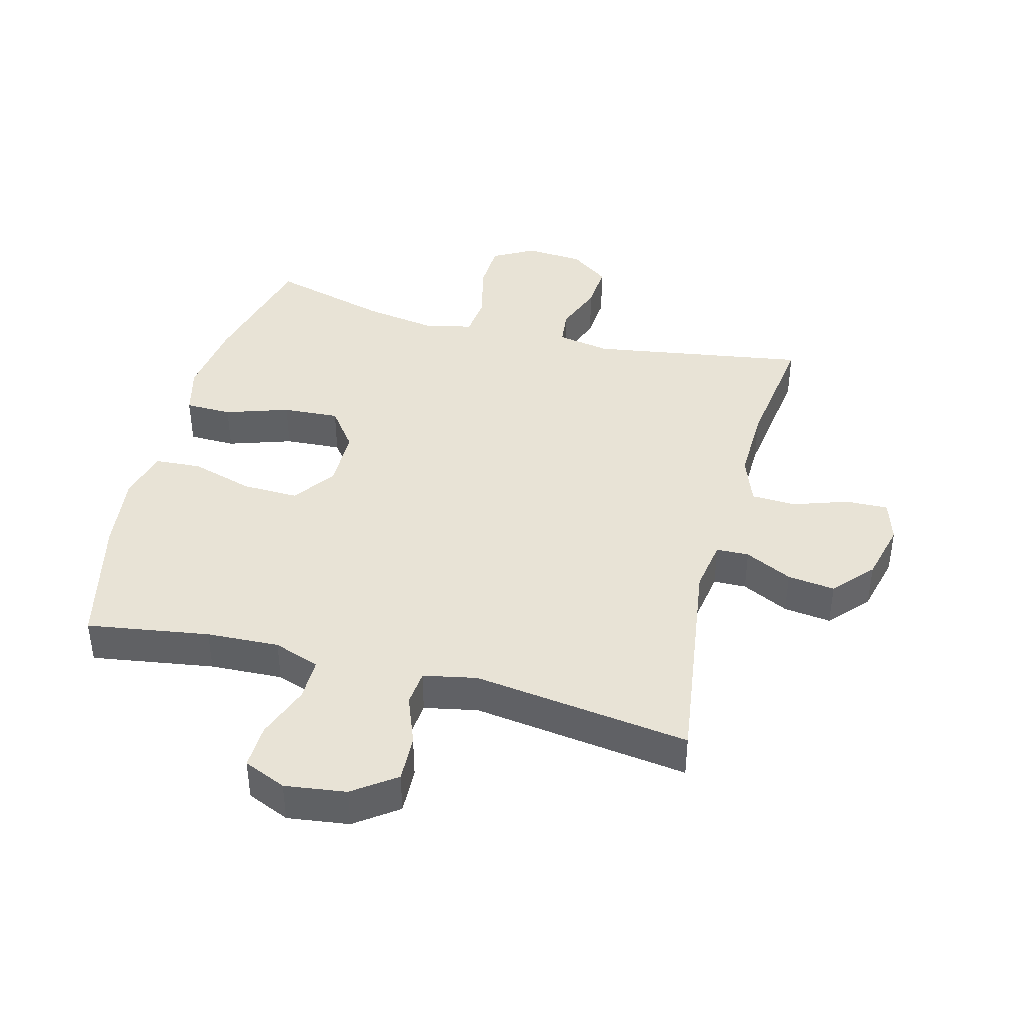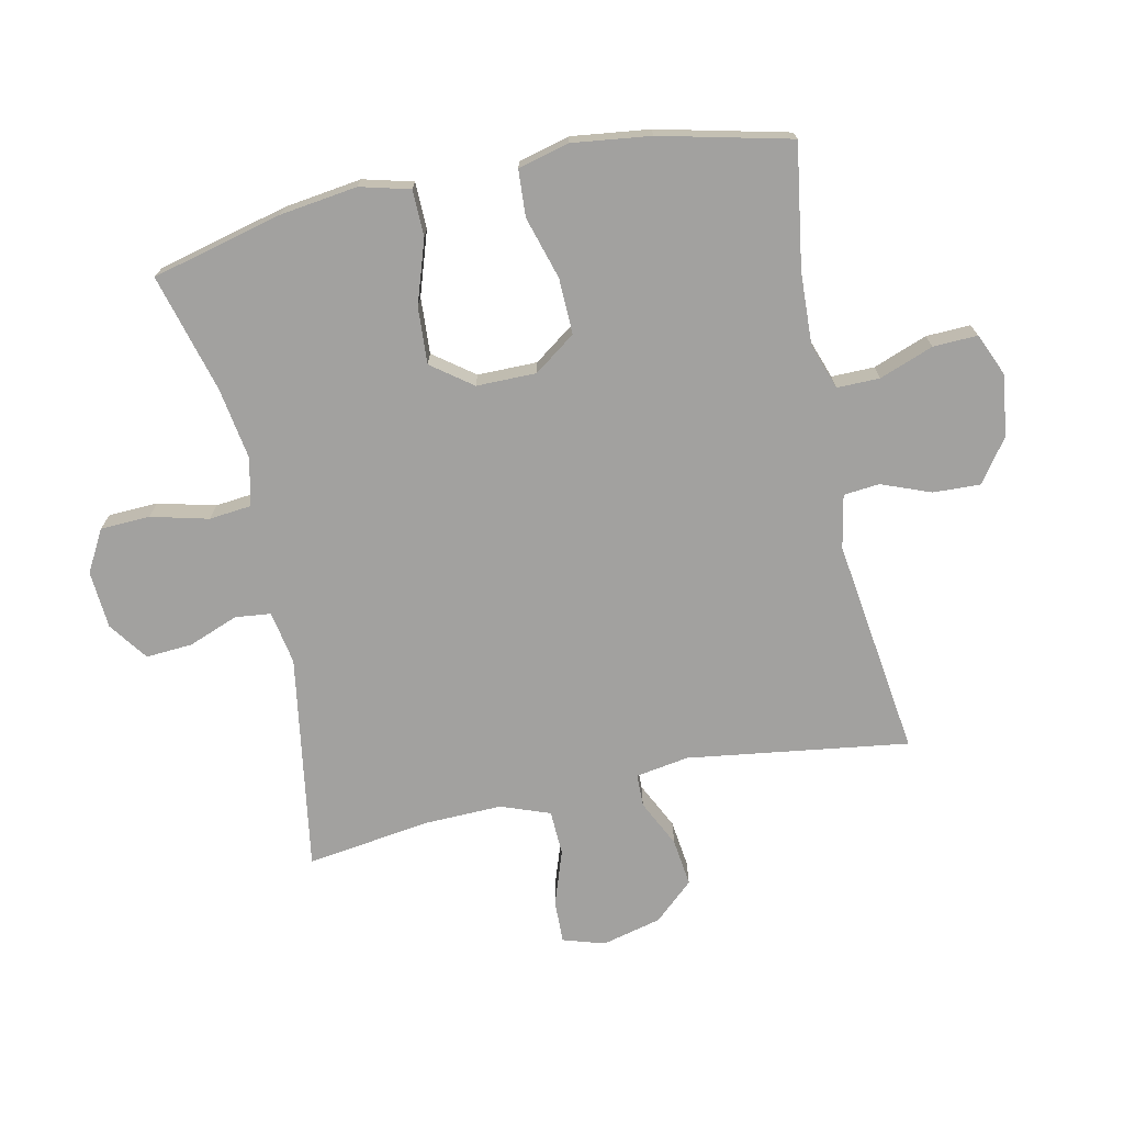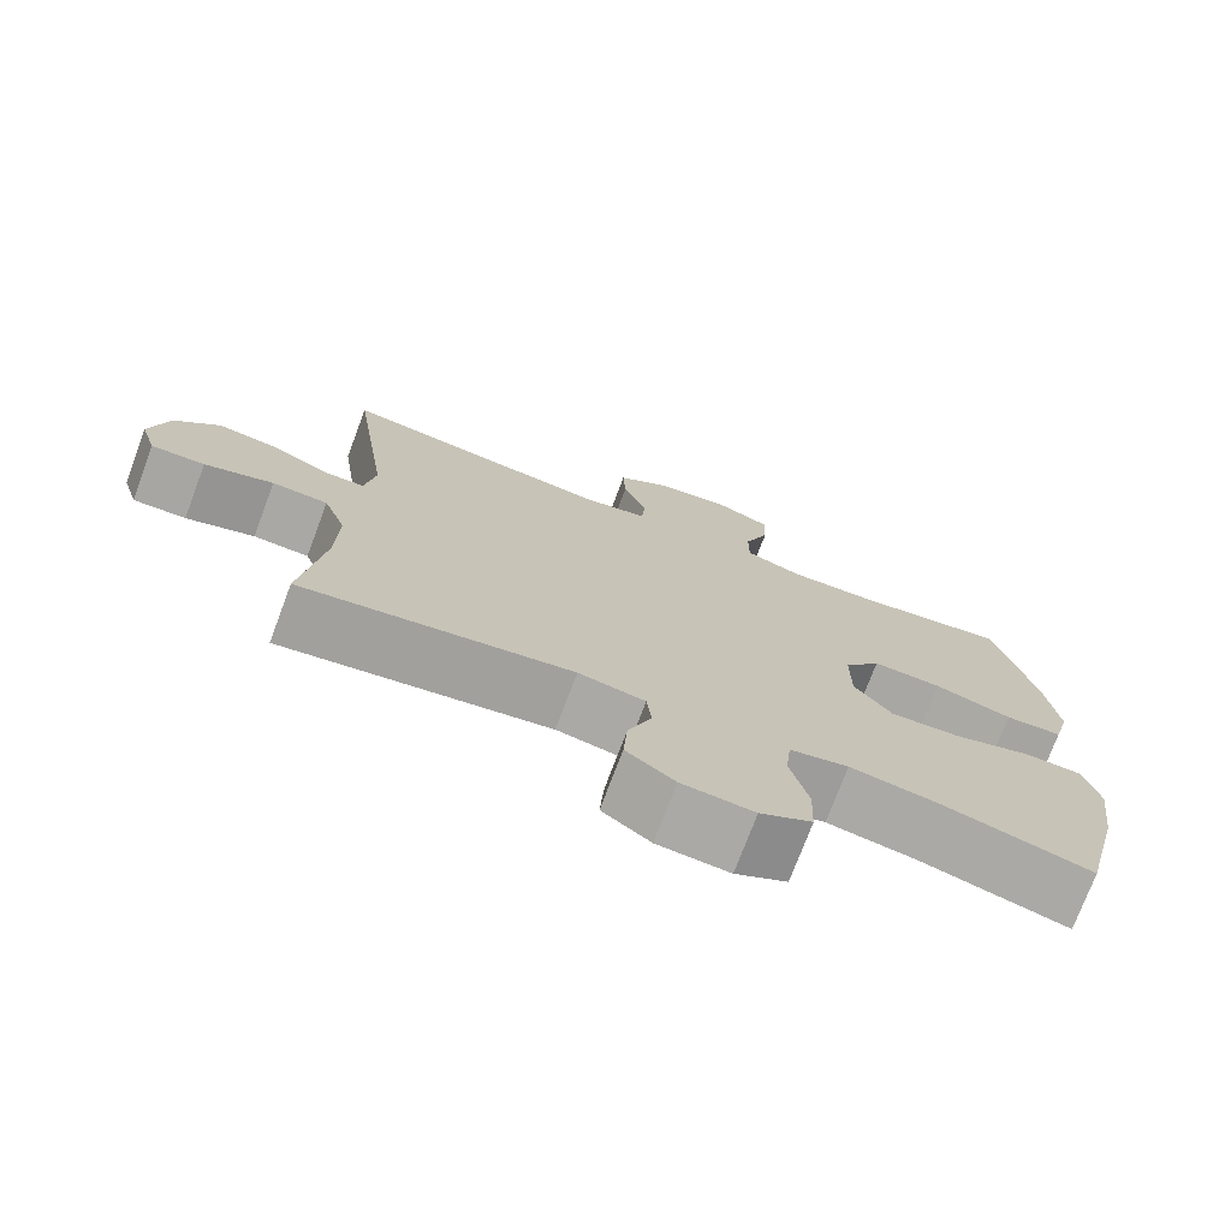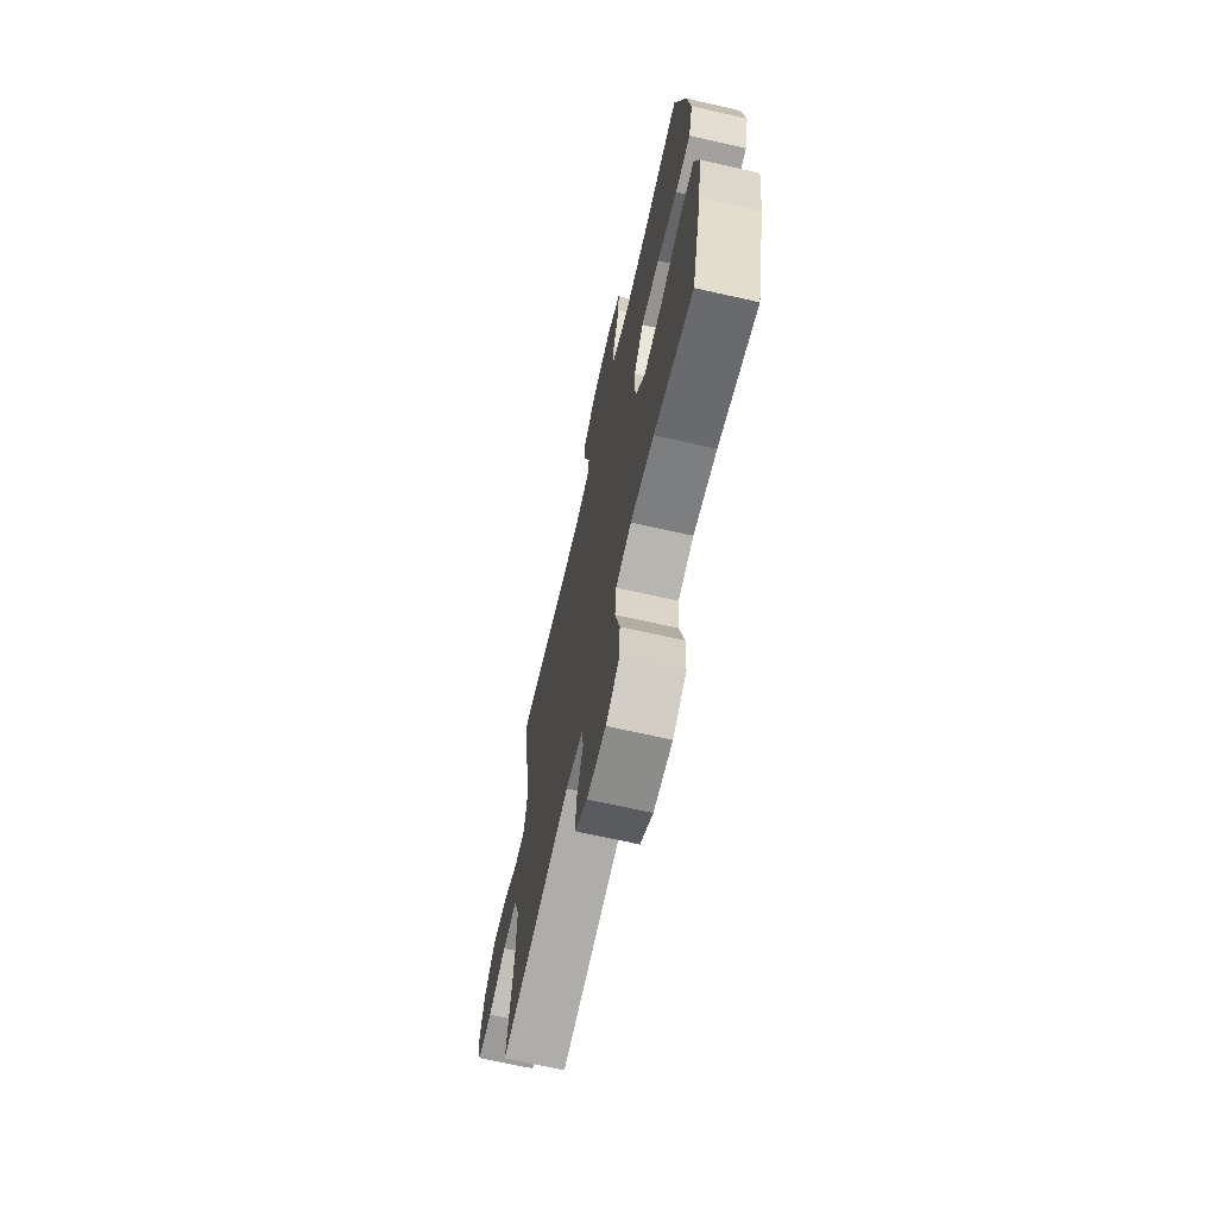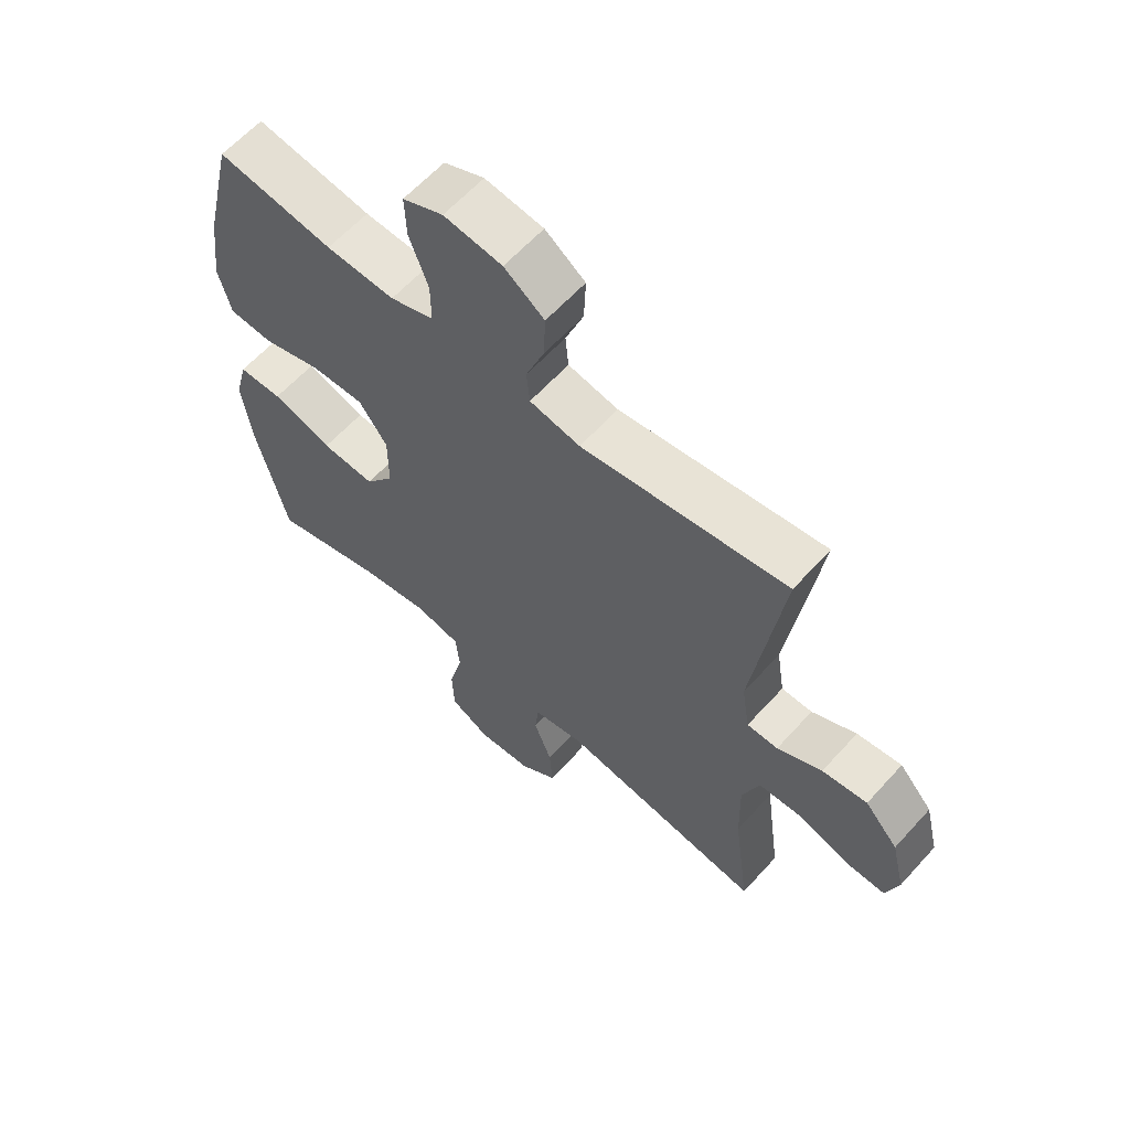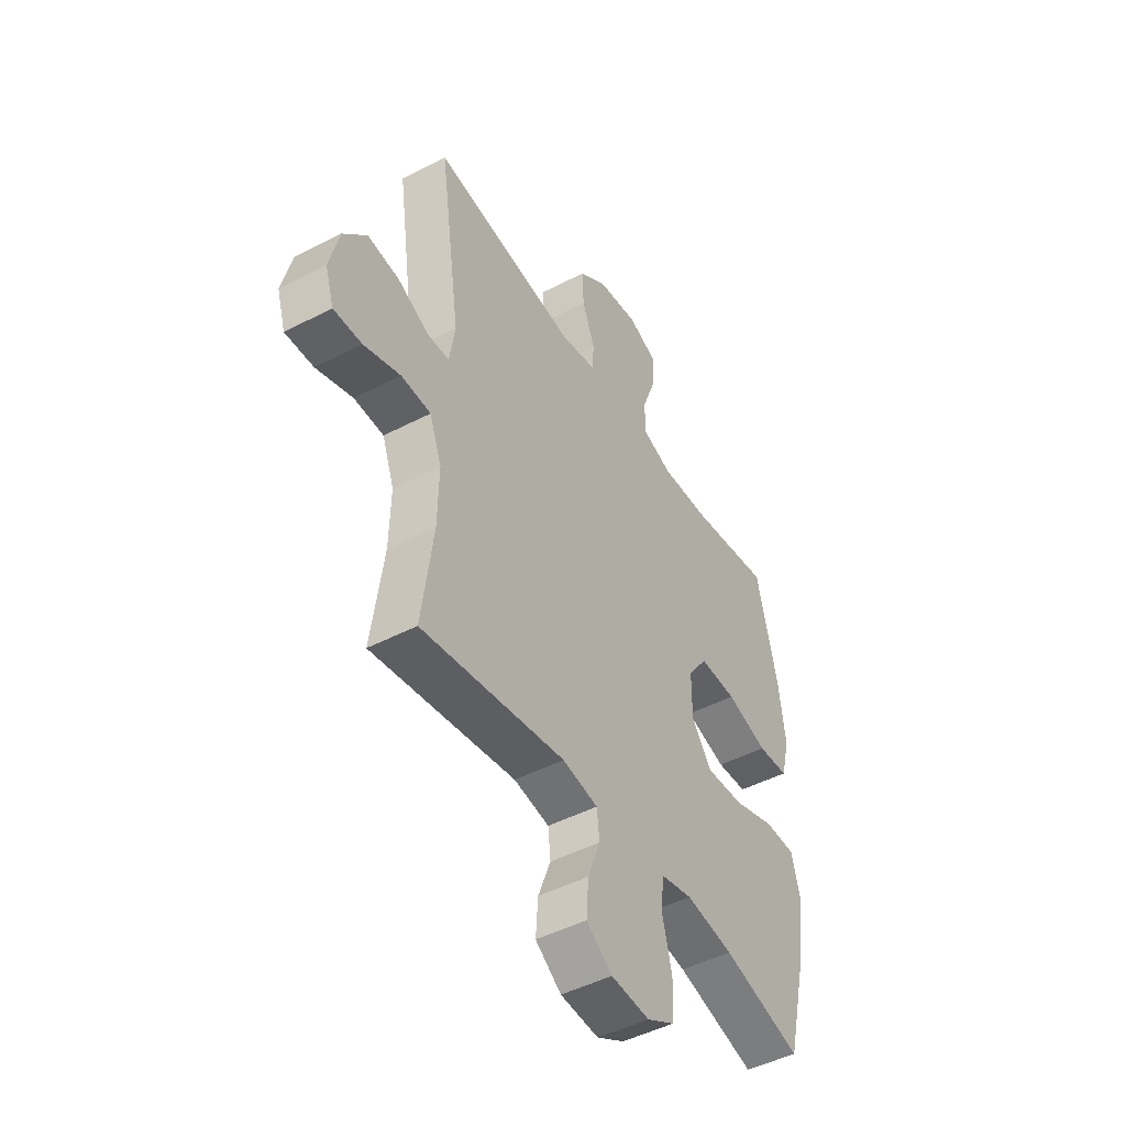
<metadata>
{"format":"obj","ext":"obj","renderer":"f3d","projection":"perspective","resolution":1024,"background":"white","views":[{"elev":41.5,"azim":14.7,"up":"+Y"},{"elev":-72.2,"azim":-77.9,"up":"+Y"},{"elev":-74.5,"azim":159.4,"up":"+Z"},{"elev":-68.3,"azim":-102.8,"up":"+Z"},{"elev":61.3,"azim":41.9,"up":"+Z"},{"elev":-47.0,"azim":120.6,"up":"+Z"}]}
</metadata>
<code>
o path588
v -0.5668 0.0375 0.2833
v -0.5828 0.0375 0.1567
v -0.5613 0.0375 0.07387
v -0.4864 0.0375 0.06898
v -0.385 0.0375 0.09888
v -0.2945 0.0375 0.1011
v -0.2461 0.0375 0.03378
v -0.2463 0.0375 -0.06299
v -0.2952 0.0375 -0.1285
v -0.3868 0.0375 -0.1228
v -0.4892 0.0375 -0.08871
v -0.5646 0.0375 -0.08994
v -0.5857 0.0375 -0.1705
v -0.5687 0.0375 -0.296
v -0.5165 0.0375 -0.5069
v -0.3237 0.0375 -0.4546
v -0.2078 0.0375 -0.4363
v -0.131 0.0375 -0.4536
v -0.124 0.0375 -0.5219
v -0.1474 0.0375 -0.6147
v -0.1444 0.0375 -0.6948
v -0.077 0.0375 -0.7323
v 0.01667 0.0375 -0.7255
v 0.07954 0.0375 -0.6799
v 0.07443 0.0375 -0.6047
v 0.04385 0.0375 -0.5243
v 0.05023 0.0375 -0.4665
v 0.1365 0.0375 -0.4511
v 0.4854 0.0375 -0.5069
v 0.4575 0.0375 -0.3024
v 0.4546 0.0375 -0.1804
v 0.4838 0.0375 -0.1014
v 0.5561 0.0375 -0.09851
v 0.6449 0.0375 -0.1289
v 0.7139 0.0375 -0.1308
v 0.7349 0.0375 -0.06312
v 0.7112 0.0375 0.03322
v 0.6543 0.0375 0.09671
v 0.5774 0.0375 0.08719
v 0.5012 0.0375 0.04983
v 0.4483 0.0375 0.05111
v 0.4345 0.0375 0.1369
v 0.4854 0.0375 0.4948
v 0.1335 0.0375 0.4477
v 0.04711 0.0375 0.4651
v 0.04168 0.0375 0.523
v 0.0727 0.0375 0.6031
v 0.07566 0.0375 0.6793
v 0.007091 0.0375 0.7291
v -0.09248 0.0375 0.7426
v -0.1615 0.0375 0.7132
v -0.159 0.0375 0.6412
v -0.1265 0.0375 0.5537
v -0.126 0.0375 0.4845
v -0.2006 0.0375 0.4584
v -0.3183 0.0375 0.4638
v -0.5165 0.0375 0.4948
v -0.5668 -0.0375 0.2833
v -0.5828 -0.0375 0.1567
v -0.5613 -0.0375 0.07387
v -0.4864 -0.0375 0.06898
v -0.385 -0.0375 0.09888
v -0.2945 -0.0375 0.1011
v -0.2461 -0.0375 0.03378
v -0.2463 -0.0375 -0.06299
v -0.2952 -0.0375 -0.1285
v -0.3868 -0.0375 -0.1228
v -0.4892 -0.0375 -0.08871
v -0.5646 -0.0375 -0.08994
v -0.5857 -0.0375 -0.1705
v -0.5687 -0.0375 -0.296
v -0.5165 -0.0375 -0.5069
v -0.3237 -0.0375 -0.4546
v -0.2078 -0.0375 -0.4363
v -0.131 -0.0375 -0.4536
v -0.124 -0.0375 -0.5219
v -0.1474 -0.0375 -0.6147
v -0.1444 -0.0375 -0.6948
v -0.077 -0.0375 -0.7323
v 0.01667 -0.0375 -0.7255
v 0.07954 -0.0375 -0.6799
v 0.07443 -0.0375 -0.6047
v 0.04385 -0.0375 -0.5243
v 0.05023 -0.0375 -0.4665
v 0.1365 -0.0375 -0.4511
v 0.4854 -0.0375 -0.5069
v 0.4575 -0.0375 -0.3024
v 0.4546 -0.0375 -0.1804
v 0.4838 -0.0375 -0.1014
v 0.5561 -0.0375 -0.09851
v 0.6449 -0.0375 -0.1289
v 0.7139 -0.0375 -0.1308
v 0.7349 -0.0375 -0.06312
v 0.7112 -0.0375 0.03322
v 0.6543 -0.0375 0.09671
v 0.5774 -0.0375 0.08719
v 0.5012 -0.0375 0.04983
v 0.4483 -0.0375 0.05111
v 0.4345 -0.0375 0.1369
v 0.4854 -0.0375 0.4948
v 0.1335 -0.0375 0.4477
v 0.04711 -0.0375 0.4651
v 0.04168 -0.0375 0.523
v 0.0727 -0.0375 0.6031
v 0.07566 -0.0375 0.6793
v 0.007091 -0.0375 0.7291
v -0.09248 -0.0375 0.7426
v -0.1615 -0.0375 0.7132
v -0.159 -0.0375 0.6412
v -0.1265 -0.0375 0.5537
v -0.126 -0.0375 0.4845
v -0.2006 -0.0375 0.4584
v -0.3183 -0.0375 0.4638
v -0.5165 -0.0375 0.4948
v -0.1444 0.0375 -0.6948
v -0.077 0.0375 -0.7323
v 0.01667 0.0375 -0.7255
v 0.07954 0.0375 -0.6799
v -0.1474 0.0375 -0.6147
v 0.07443 0.0375 -0.6047
v -0.124 0.0375 -0.5219
v 0.04385 0.0375 -0.5243
v 0.05023 0.0375 -0.4665
v 0.05023 0.0375 -0.4665
v -0.131 0.0375 -0.4536
v -0.131 0.0375 -0.4536
v -0.5165 0.0375 -0.5069
v -0.5165 0.0375 -0.5069
v -0.3237 0.0375 -0.4546
v 0.1365 0.0375 -0.4511
v 0.4854 0.0375 -0.5069
v 0.4854 0.0375 -0.5069
v -0.2078 0.0375 -0.4363
v 0.4575 0.0375 -0.3024
v -0.5687 0.0375 -0.296
v 0.4546 0.0375 -0.1804
v -0.5857 0.0375 -0.1705
v 0.4838 0.0375 -0.1014
v 0.4838 0.0375 -0.1014
v -0.5646 0.0375 -0.08994
v -0.5646 0.0375 -0.08994
v -0.2952 0.0375 -0.1285
v -0.3868 0.0375 -0.1228
v 0.6449 0.0375 -0.1289
v 0.7139 0.0375 -0.1308
v 0.7139 0.0375 -0.1308
v 0.7349 0.0375 -0.06312
v 0.5561 0.0375 -0.09851
v -0.2463 0.0375 -0.06299
v -0.4892 0.0375 -0.08871
v 0.7112 0.0375 0.03322
v -0.2461 0.0375 0.03378
v 0.6543 0.0375 0.09671
v -0.2945 0.0375 0.1011
v 0.5012 0.0375 0.04983
v 0.4483 0.0375 0.05111
v 0.4483 0.0375 0.05111
v 0.5774 0.0375 0.08719
v 0.4345 0.0375 0.1369
v -0.5613 0.0375 0.07387
v -0.5613 0.0375 0.07387
v -0.4864 0.0375 0.06898
v -0.385 0.0375 0.09888
v -0.5828 0.0375 0.1567
v -0.5668 0.0375 0.2833
v 0.1335 0.0375 0.4477
v 0.04711 0.0375 0.4651
v 0.04711 0.0375 0.4651
v -0.2006 0.0375 0.4584
v -0.3183 0.0375 0.4638
v -0.126 0.0375 0.4845
v -0.126 0.0375 0.4845
v 0.04168 0.0375 0.523
v 0.4854 0.0375 0.4948
v 0.4854 0.0375 0.4948
v -0.5165 0.0375 0.4948
v -0.5165 0.0375 0.4948
v -0.1265 0.0375 0.5537
v 0.0727 0.0375 0.6031
v -0.159 0.0375 0.6412
v 0.07566 0.0375 0.6793
v -0.1615 0.0375 0.7132
v -0.1615 0.0375 0.7132
v 0.007091 0.0375 0.7291
v -0.09248 0.0375 0.7426
v -0.1444 -0.0375 -0.6948
v -0.077 -0.0375 -0.7323
v 0.01667 -0.0375 -0.7255
v 0.07954 -0.0375 -0.6799
v -0.1474 -0.0375 -0.6147
v 0.07443 -0.0375 -0.6047
v -0.124 -0.0375 -0.5219
v 0.04385 -0.0375 -0.5243
v 0.05023 -0.0375 -0.4665
v 0.05023 -0.0375 -0.4665
v -0.131 -0.0375 -0.4536
v -0.131 -0.0375 -0.4536
v -0.5165 -0.0375 -0.5069
v -0.5165 -0.0375 -0.5069
v -0.3237 -0.0375 -0.4546
v 0.1365 -0.0375 -0.4511
v 0.4854 -0.0375 -0.5069
v 0.4854 -0.0375 -0.5069
v -0.2078 -0.0375 -0.4363
v 0.4575 -0.0375 -0.3024
v -0.5687 -0.0375 -0.296
v 0.4546 -0.0375 -0.1804
v -0.5857 -0.0375 -0.1705
v 0.4838 -0.0375 -0.1014
v 0.4838 -0.0375 -0.1014
v -0.5646 -0.0375 -0.08994
v -0.5646 -0.0375 -0.08994
v -0.2952 -0.0375 -0.1285
v -0.3868 -0.0375 -0.1228
v 0.6449 -0.0375 -0.1289
v 0.7139 -0.0375 -0.1308
v 0.7139 -0.0375 -0.1308
v 0.7349 -0.0375 -0.06312
v 0.5561 -0.0375 -0.09851
v -0.2463 -0.0375 -0.06299
v -0.4892 -0.0375 -0.08871
v 0.7112 -0.0375 0.03322
v -0.2461 -0.0375 0.03378
v 0.6543 -0.0375 0.09671
v -0.2945 -0.0375 0.1011
v 0.5012 -0.0375 0.04983
v 0.4483 -0.0375 0.05111
v 0.4483 -0.0375 0.05111
v 0.5774 -0.0375 0.08719
v 0.4345 -0.0375 0.1369
v -0.5613 -0.0375 0.07387
v -0.5613 -0.0375 0.07387
v -0.4864 -0.0375 0.06898
v -0.385 -0.0375 0.09888
v -0.5828 -0.0375 0.1567
v -0.5668 -0.0375 0.2833
v 0.1335 -0.0375 0.4477
v 0.04711 -0.0375 0.4651
v 0.04711 -0.0375 0.4651
v -0.2006 -0.0375 0.4584
v -0.3183 -0.0375 0.4638
v -0.126 -0.0375 0.4845
v -0.126 -0.0375 0.4845
v 0.04168 -0.0375 0.523
v 0.4854 -0.0375 0.4948
v 0.4854 -0.0375 0.4948
v -0.5165 -0.0375 0.4948
v -0.5165 -0.0375 0.4948
v -0.1265 -0.0375 0.5537
v 0.0727 -0.0375 0.6031
v -0.159 -0.0375 0.6412
v 0.07566 -0.0375 0.6793
v -0.1615 -0.0375 0.7132
v -0.1615 -0.0375 0.7132
v 0.007091 -0.0375 0.7291
v -0.09248 -0.0375 0.7426
f 256 251 255
f 237 230 245
f 209 227 207
f 249 255 251
f 218 222 215
f 200 206 198
f 207 201 205
f 250 249 244
f 234 235 233
f 201 220 194
f 194 192 193
f 241 225 240
f 213 214 200
f 216 218 215
f 215 222 219
f 253 251 256
f 242 225 238
f 220 227 223
f 230 223 227
f 206 214 208
f 194 220 196
f 236 241 247
f 191 190 188
f 224 229 222
f 192 194 196
f 200 214 206
f 227 209 226
f 231 233 235
f 187 190 186
f 225 241 234
f 196 213 204
f 207 227 220
f 249 242 244
f 226 219 229
f 207 220 201
f 196 220 213
f 190 187 188
f 219 226 209
f 244 242 238
f 255 249 250
f 219 222 229
f 235 234 236
f 191 188 189
f 205 201 202
f 234 241 236
f 252 255 250
f 238 223 237
f 208 214 221
f 204 213 200
f 238 225 223
f 237 223 230
f 240 225 242
f 190 193 192
f 208 221 211
f 193 190 191
f 21 22 79 78
f 22 23 80 79
f 23 24 81 80
f 20 21 78 77
f 24 25 82 81
f 19 20 77 76
f 25 26 83 82
f 26 124 195 83
f 126 19 76 197
f 128 16 73 199
f 27 28 85 84
f 28 132 203 85
f 16 17 74 73
f 17 18 75 74
f 29 30 87 86
f 14 15 72 71
f 30 31 88 87
f 13 14 71 70
f 31 139 210 88
f 141 13 70 212
f 9 10 67 66
f 34 146 217 91
f 35 36 93 92
f 33 34 91 90
f 8 9 66 65
f 11 12 69 68
f 10 11 68 67
f 32 33 90 89
f 36 37 94 93
f 7 8 65 64
f 37 38 95 94
f 6 7 64 63
f 40 157 228 97
f 39 40 97 96
f 38 39 96 95
f 41 42 99 98
f 161 4 61 232
f 4 5 62 61
f 2 3 60 59
f 5 6 63 62
f 1 2 59 58
f 44 168 239 101
f 55 56 113 112
f 172 55 112 243
f 45 46 103 102
f 175 44 101 246
f 42 43 100 99
f 177 1 58 248
f 56 57 114 113
f 53 54 111 110
f 46 47 104 103
f 52 53 110 109
f 47 48 105 104
f 183 52 109 254
f 48 49 106 105
f 50 51 108 107
f 49 50 107 106
f 185 184 180
f 166 174 159
f 138 136 156
f 178 180 184
f 147 144 151
f 129 127 135
f 136 134 130
f 179 173 178
f 163 162 164
f 130 123 149
f 123 122 121
f 170 169 154
f 142 129 143
f 145 144 147
f 144 148 151
f 182 185 180
f 171 167 154
f 149 152 156
f 159 156 152
f 135 137 143
f 123 125 149
f 165 176 170
f 120 117 119
f 153 151 158
f 121 125 123
f 129 135 143
f 156 155 138
f 160 164 162
f 116 115 119
f 154 163 170
f 125 133 142
f 136 149 156
f 178 173 171
f 155 158 148
f 136 130 149
f 125 142 149
f 119 117 116
f 148 138 155
f 173 167 171
f 184 179 178
f 148 158 151
f 164 165 163
f 120 118 117
f 134 131 130
f 163 165 170
f 181 179 184
f 167 166 152
f 137 150 143
f 133 129 142
f 167 152 154
f 166 159 152
f 169 171 154
f 119 121 122
f 137 140 150
f 122 120 119

</code>
